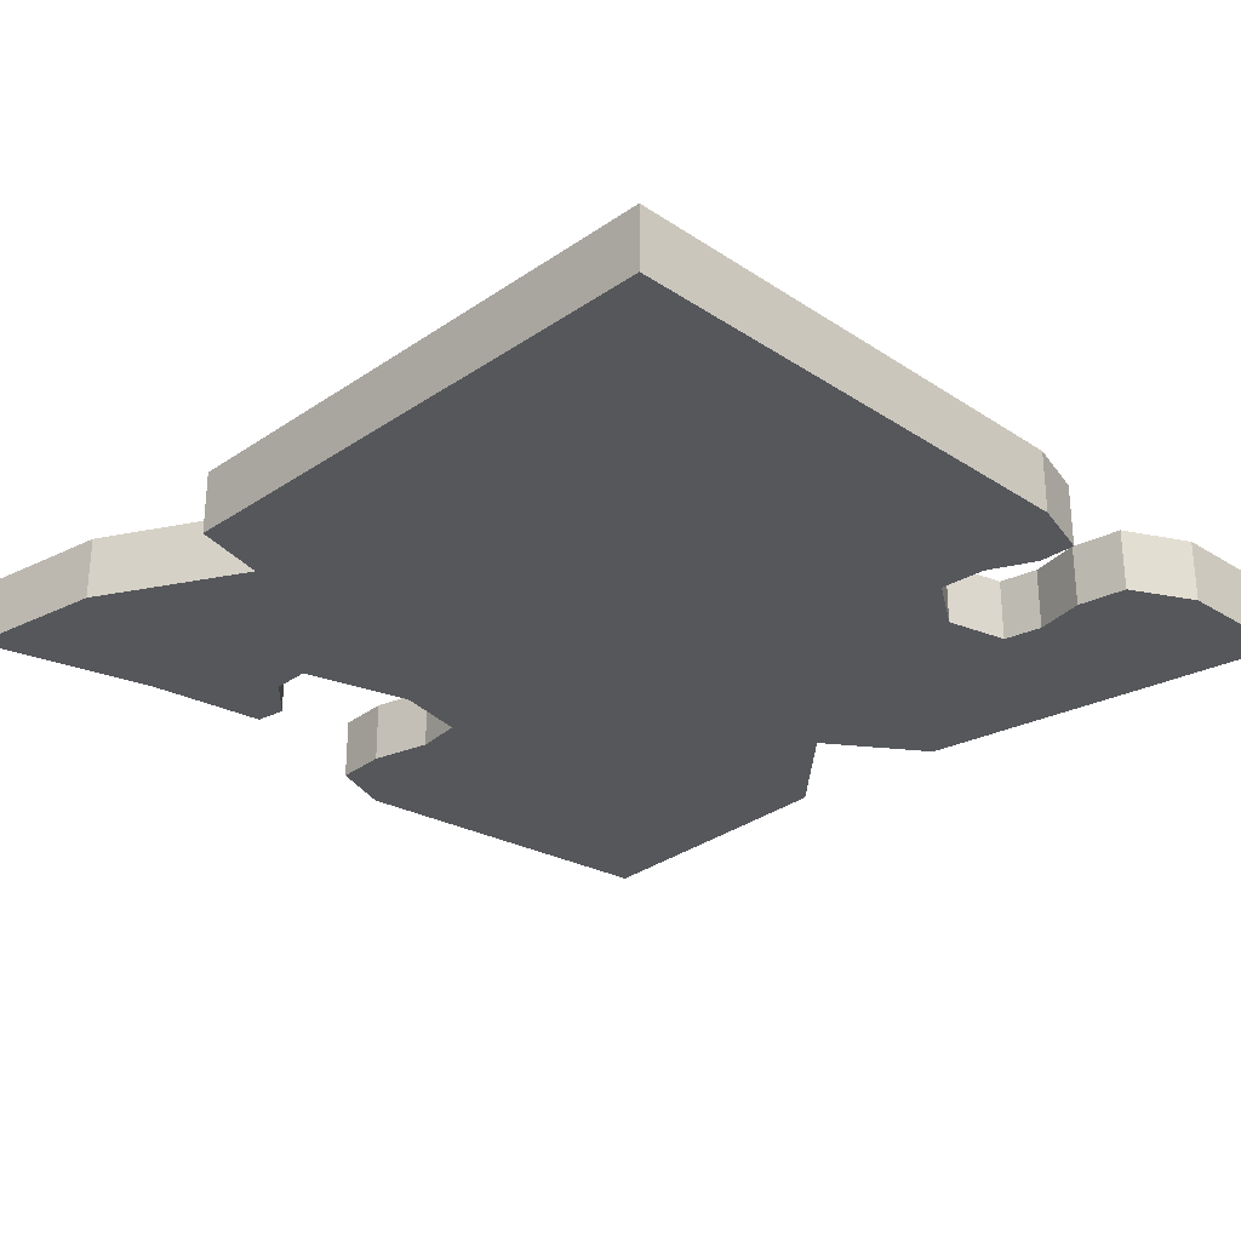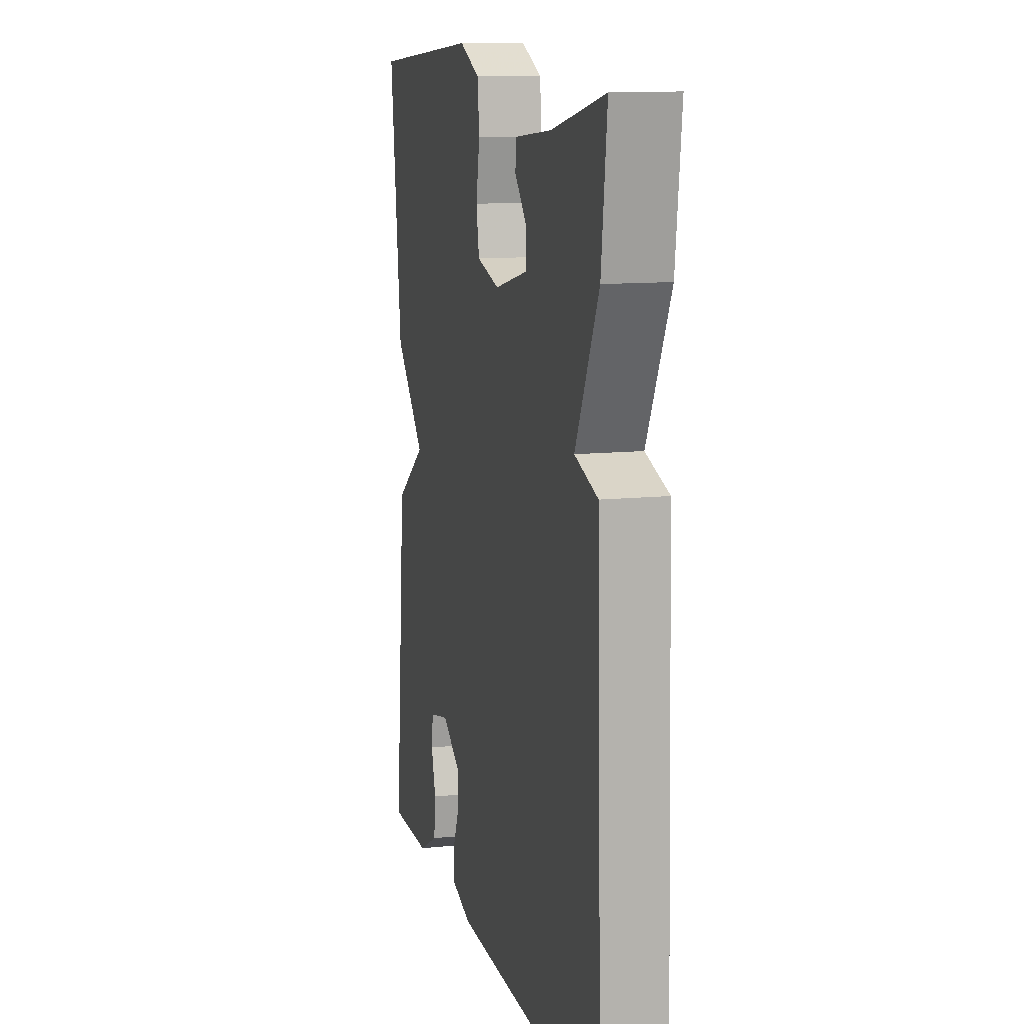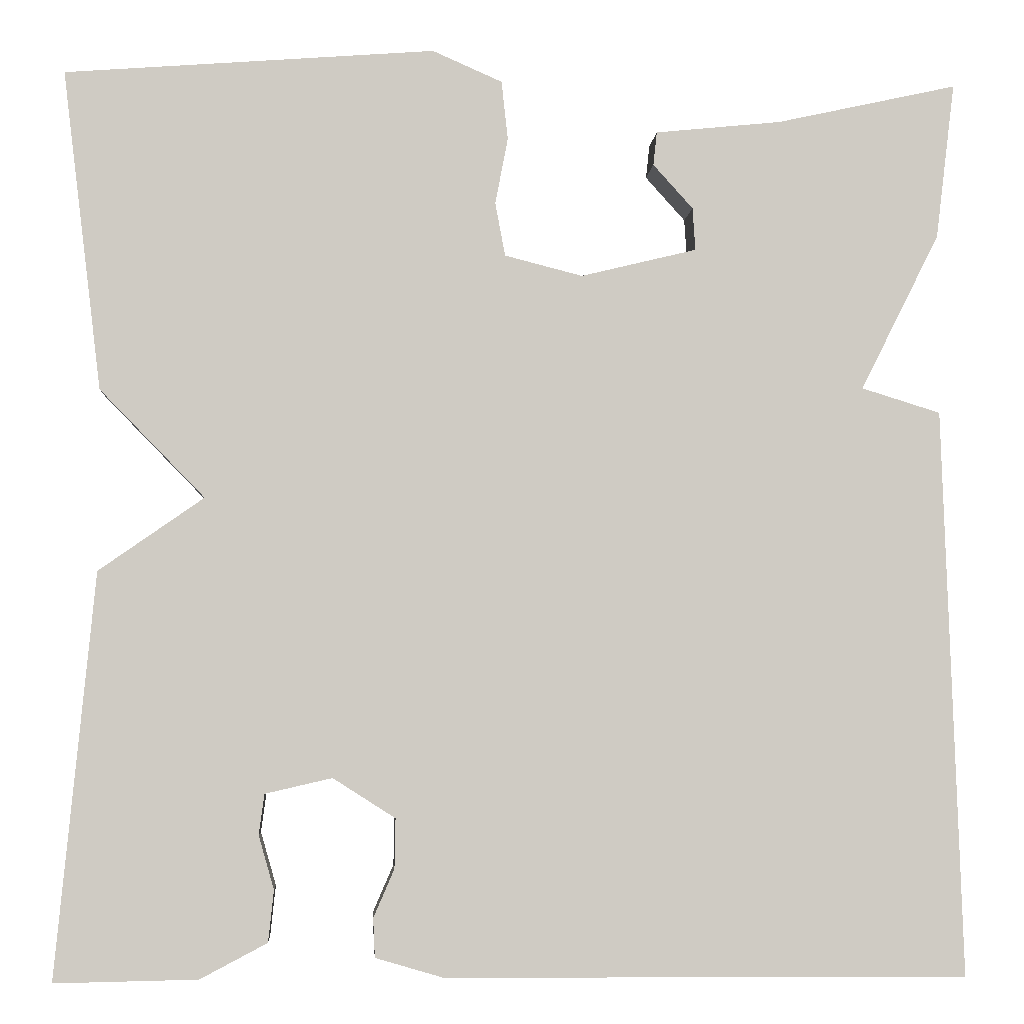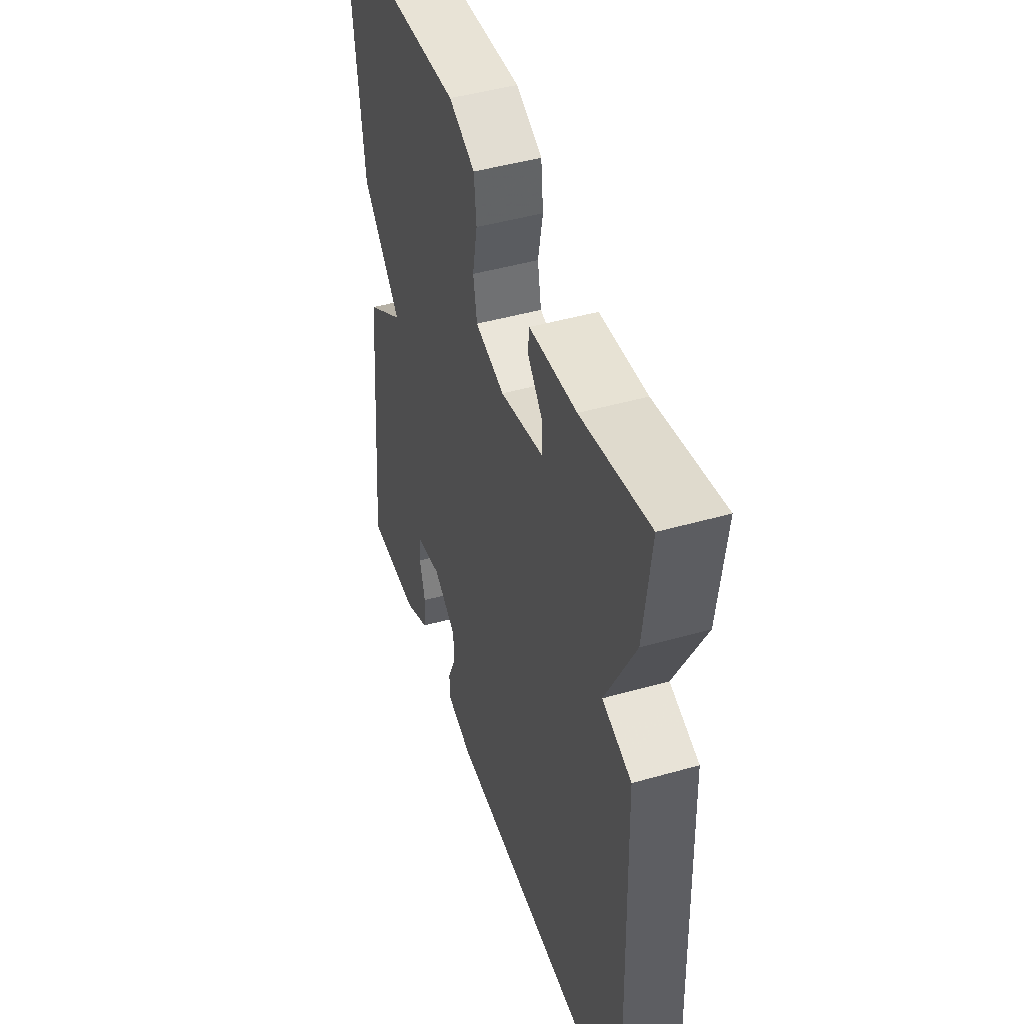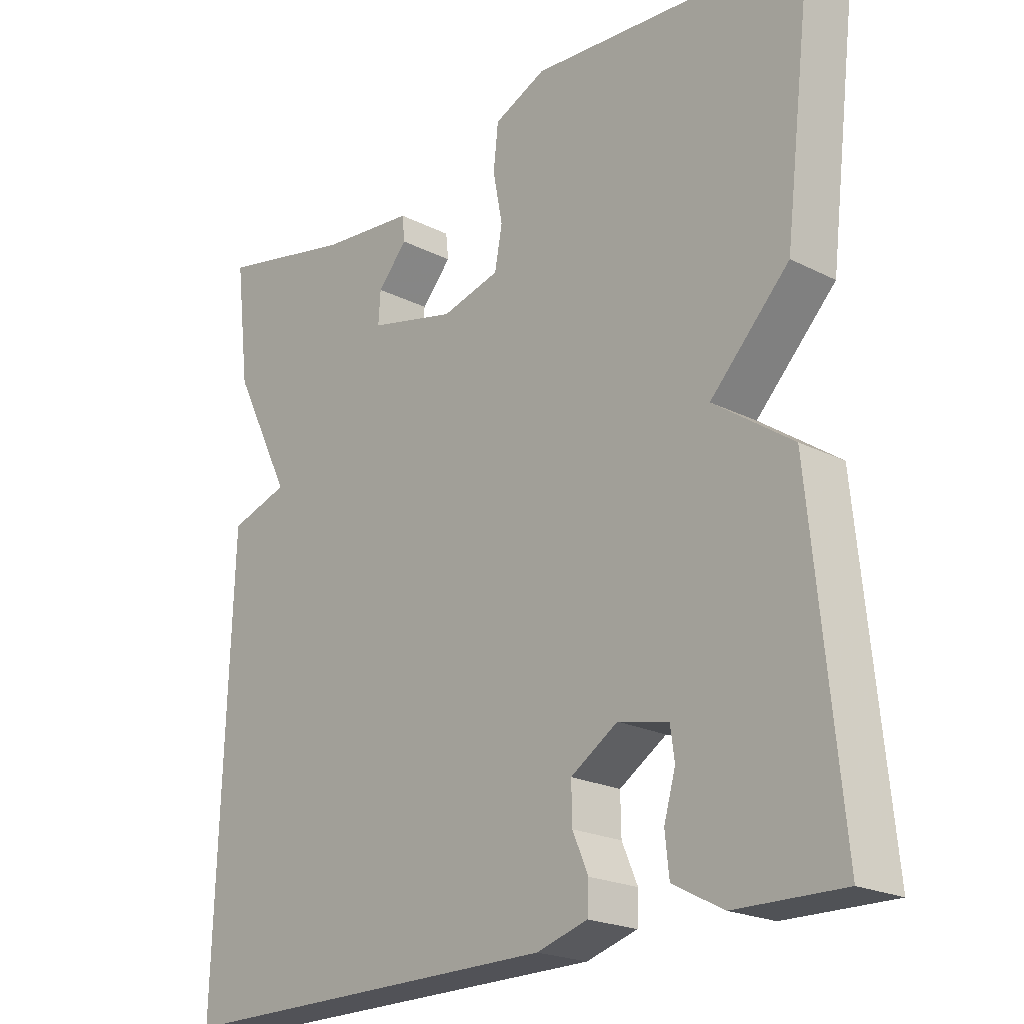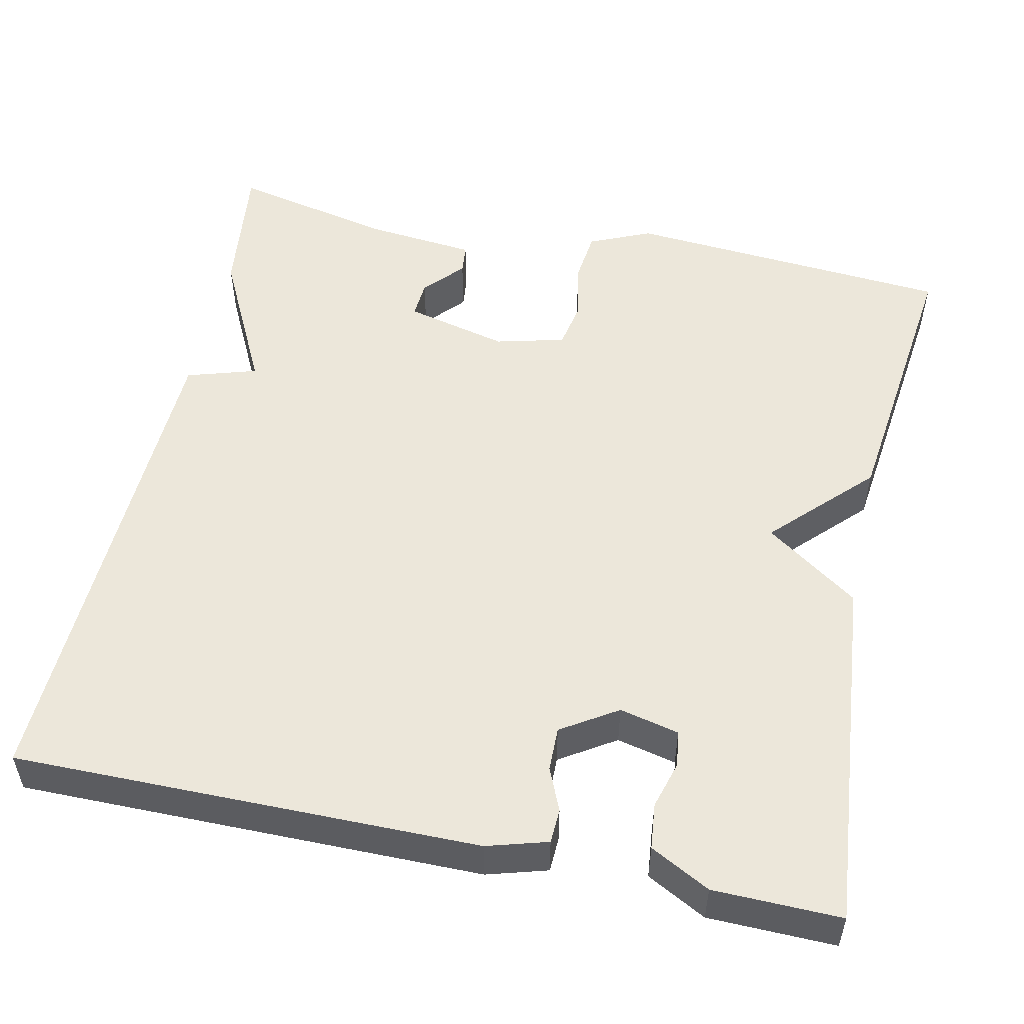
<metadata>
{"format":"obj","ext":"obj","renderer":"f3d","projection":"perspective","resolution":1024,"background":"white","views":[{"elev":-26.7,"azim":134.6,"up":"+Y"},{"elev":11.9,"azim":76.2,"up":"+Z"},{"elev":-4.3,"azim":-3.7,"up":"+Z"},{"elev":46.3,"azim":72.0,"up":"+Z"},{"elev":-21.4,"azim":-131.9,"up":"+Z"},{"elev":52.4,"azim":-167.8,"up":"+Y"}]}
</metadata>
<code>
v -0.5 0.07 0.5
v -0.091 0.07 0.531
v -0.014 0.07 0.497
v -0.007 0.07 0.432
v -0.021 0.07 0.359
v -0.01 0.07 0.3
v 0.076 0.07 0.278
v 0.204 0.07 0.309
v 0.201 0.07 0.356
v 0.157 0.07 0.405
v 0.161 0.07 0.442
v 0.3 0.07 0.456
v 0.5 0.07 0.5
v 0.479 0.07 0.327
v 0.392 0.07 0.154
v 0.479 0.07 0.127
v 0.5 0.07 -0.5
v -0.077 0.07 -0.497
v -0.152 0.07 -0.475
v -0.154 0.07 -0.432
v -0.131 0.07 -0.379
v -0.13 0.07 -0.324
v -0.199 0.07 -0.28
v -0.273 0.07 -0.297
v -0.279 0.07 -0.342
v -0.262 0.07 -0.401
v -0.268 0.07 -0.458
v -0.342 0.07 -0.497
v -0.5 0.07 -0.5
v -0.457 0.07 -0.054
v -0.341 0.07 0.027
v -0.457 0.07 0.146
v -0.5 0 0.5
v -0.091 0 0.531
v -0.014 0 0.497
v -0.007 0 0.432
v -0.021 0 0.359
v -0.01 0 0.3
v 0.076 0 0.278
v 0.204 0 0.309
v 0.201 0 0.356
v 0.157 0 0.405
v 0.161 0 0.442
v 0.3 0 0.456
v 0.5 0 0.5
v 0.479 0 0.327
v 0.392 0 0.154
v 0.479 0 0.127
v 0.5 0 -0.5
v -0.077 0 -0.497
v -0.152 0 -0.475
v -0.154 0 -0.432
v -0.131 0 -0.379
v -0.13 0 -0.324
v -0.199 0 -0.28
v -0.273 0 -0.297
v -0.279 0 -0.342
v -0.262 0 -0.401
v -0.268 0 -0.458
v -0.342 0 -0.497
v -0.5 0 -0.5
v -0.457 0 -0.054
v -0.341 0 0.027
v -0.457 0 0.146
f 3 4 5
f 2 3 5
f 1 2 5
f 32 1 5
f 31 32 5
f 29 30 31
f 28 29 31
f 27 28 31
f 25 26 27
f 25 27 31
f 24 25 31
f 31 5 6
f 24 31 6
f 23 24 6
f 19 20 21
f 18 19 21
f 17 18 21
f 16 17 21
f 15 16 21
f 15 21 22
f 14 15 22
f 13 14 22
f 12 13 22
f 9 10 11 12
f 8 9 12
f 8 12 22
f 7 8 22 23
f 6 7 23
f 37 36 35
f 37 35 34
f 37 34 33
f 37 33 64
f 37 64 63
f 63 62 61
f 63 61 60
f 63 60 59
f 59 58 57
f 63 59 57
f 63 57 56
f 38 37 63
f 38 63 56
f 38 56 55
f 53 52 51
f 53 51 50
f 53 50 49
f 53 49 48
f 53 48 47
f 54 53 47
f 54 47 46
f 54 46 45
f 54 45 44
f 44 43 42 41
f 44 41 40
f 54 44 40
f 55 54 40 39
f 55 39 38
f 1 33 34 2
f 2 34 35 3
f 3 35 36 4
f 4 36 37 5
f 5 37 38 6
f 6 38 39 7
f 7 39 40 8
f 8 40 41 9
f 9 41 42 10
f 10 42 43 11
f 11 43 44 12
f 12 44 45 13
f 13 45 46 14
f 14 46 47 15
f 15 47 48 16
f 16 48 49 17
f 17 49 50 18
f 18 50 51 19
f 19 51 52 20
f 20 52 53 21
f 21 53 54 22
f 22 54 55 23
f 23 55 56 24
f 24 56 57 25
f 25 57 58 26
f 26 58 59 27
f 27 59 60 28
f 28 60 61 29
f 29 61 62 30
f 30 62 63 31
f 31 63 64 32
f 32 64 33 1

</code>
